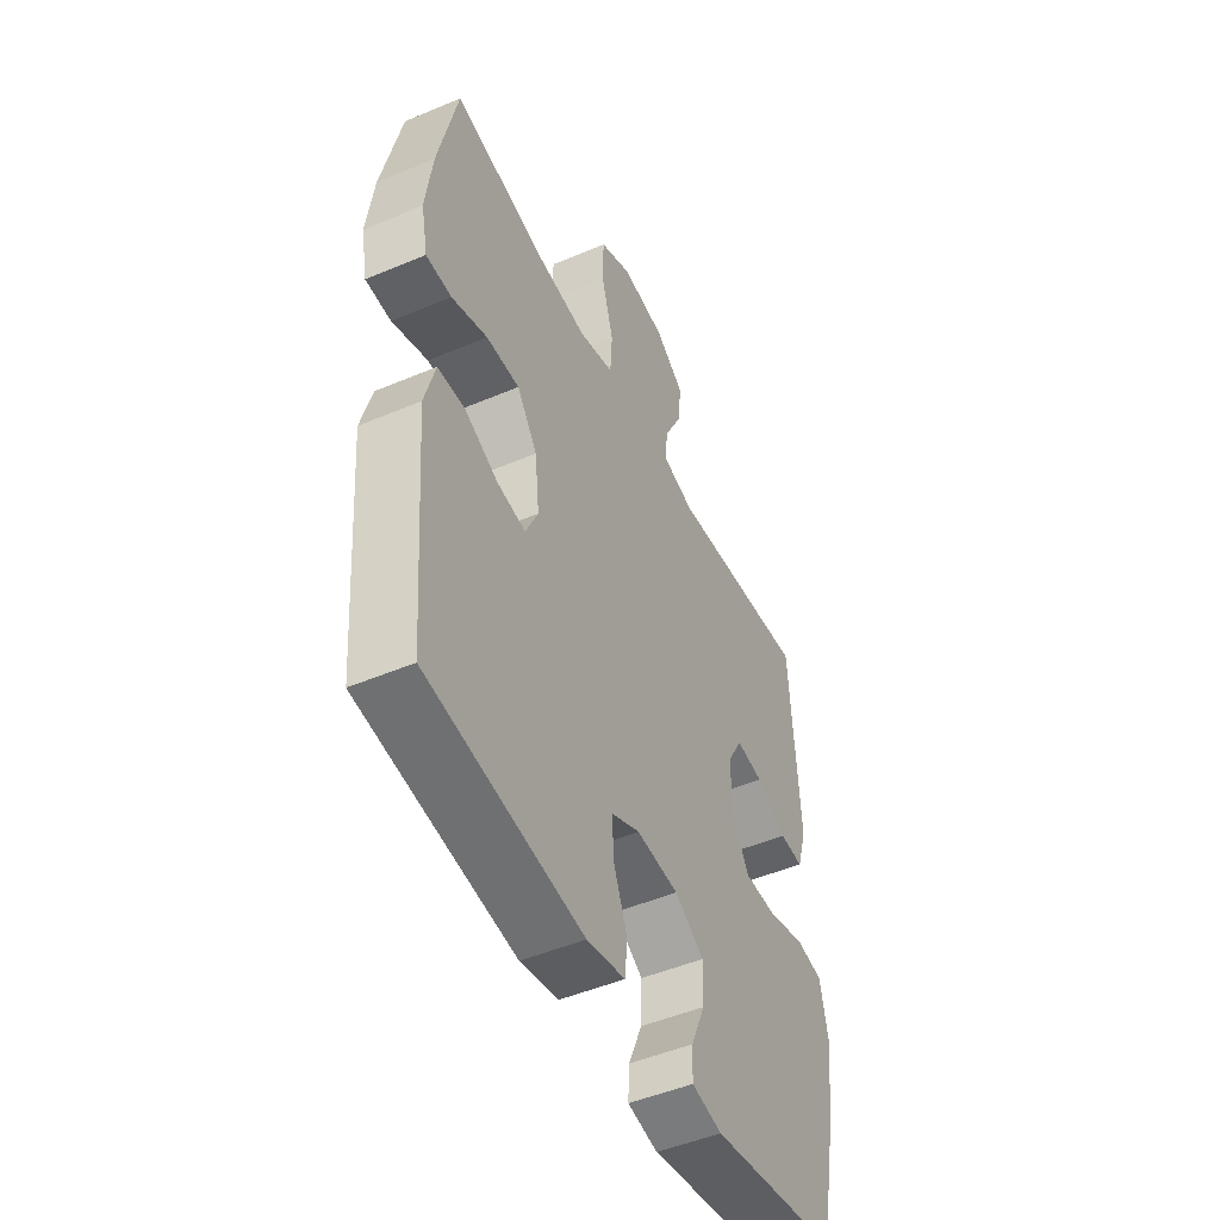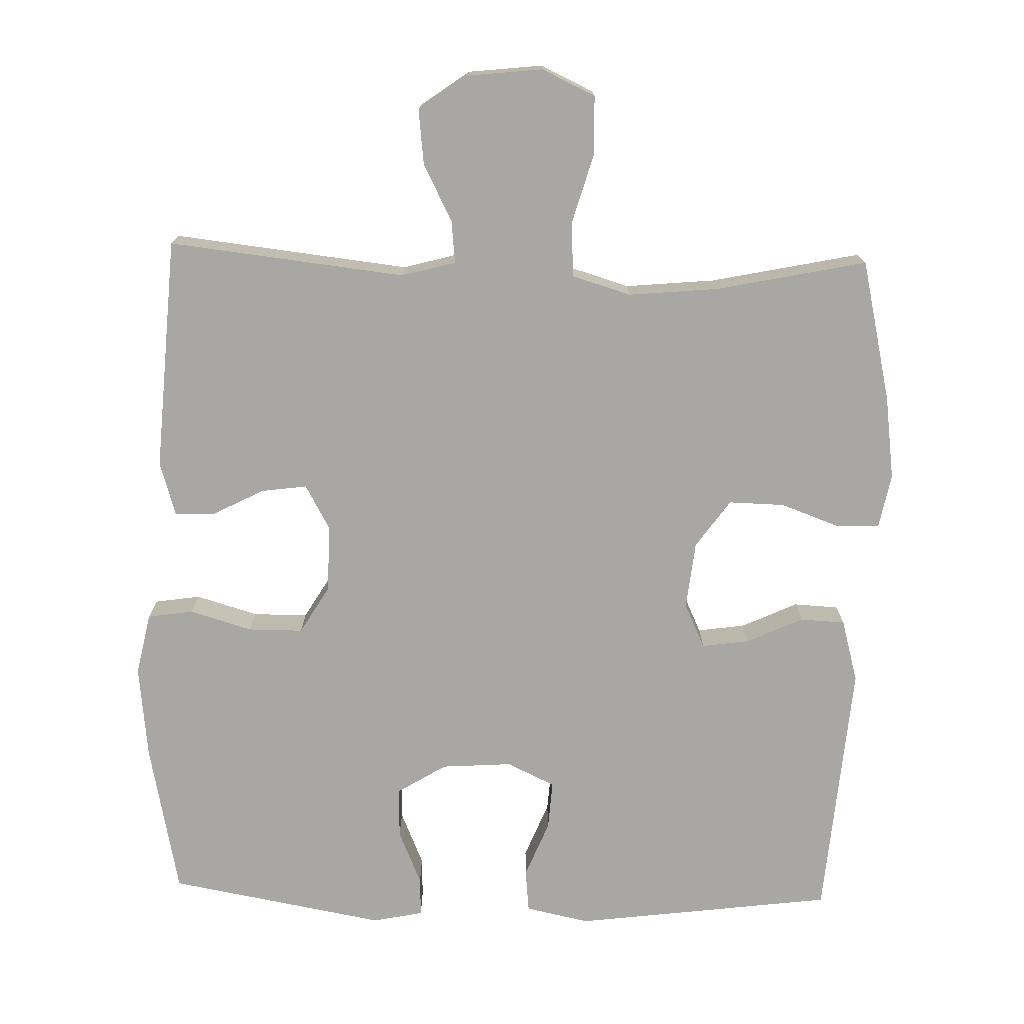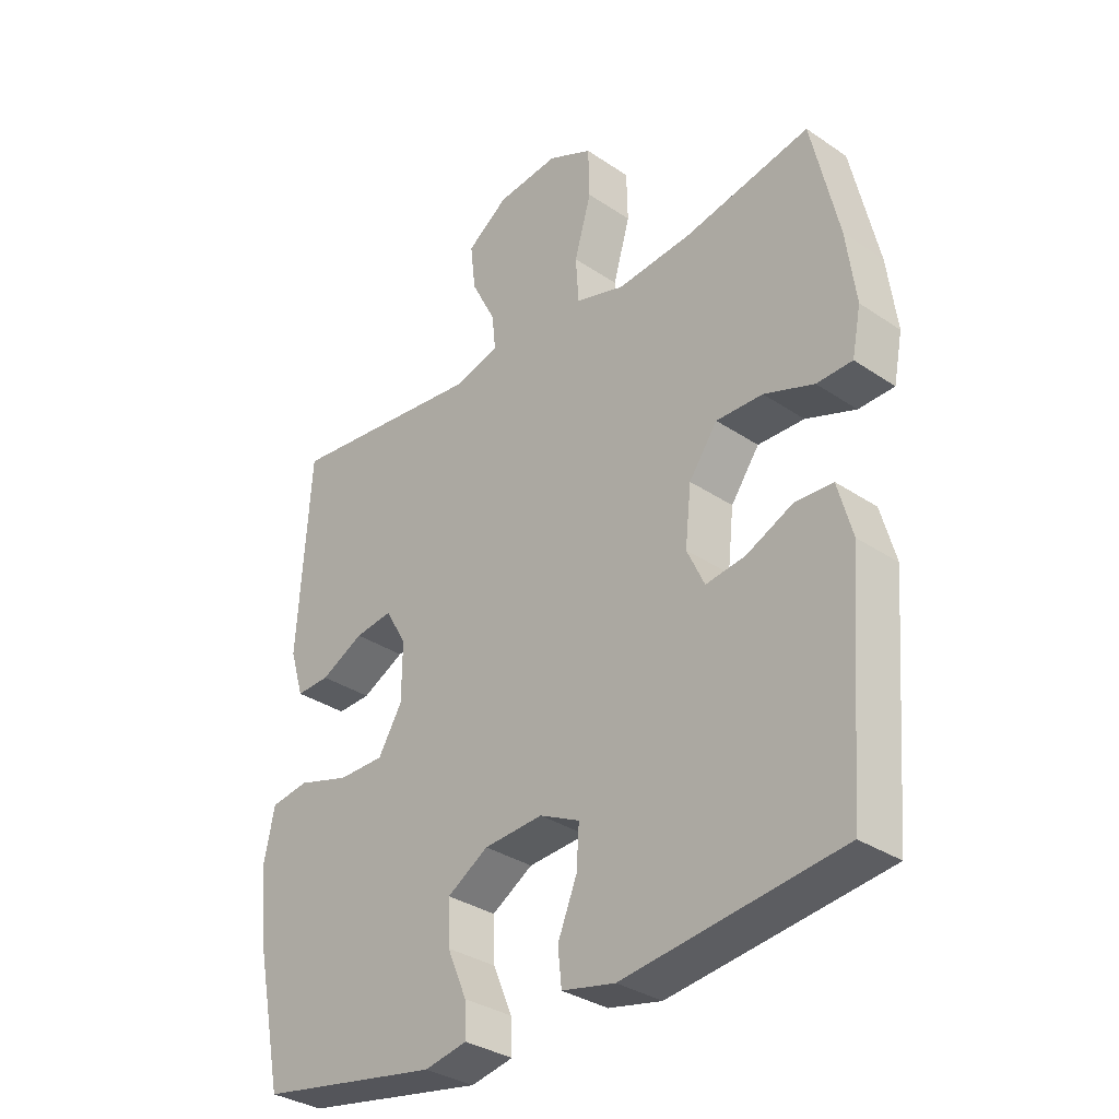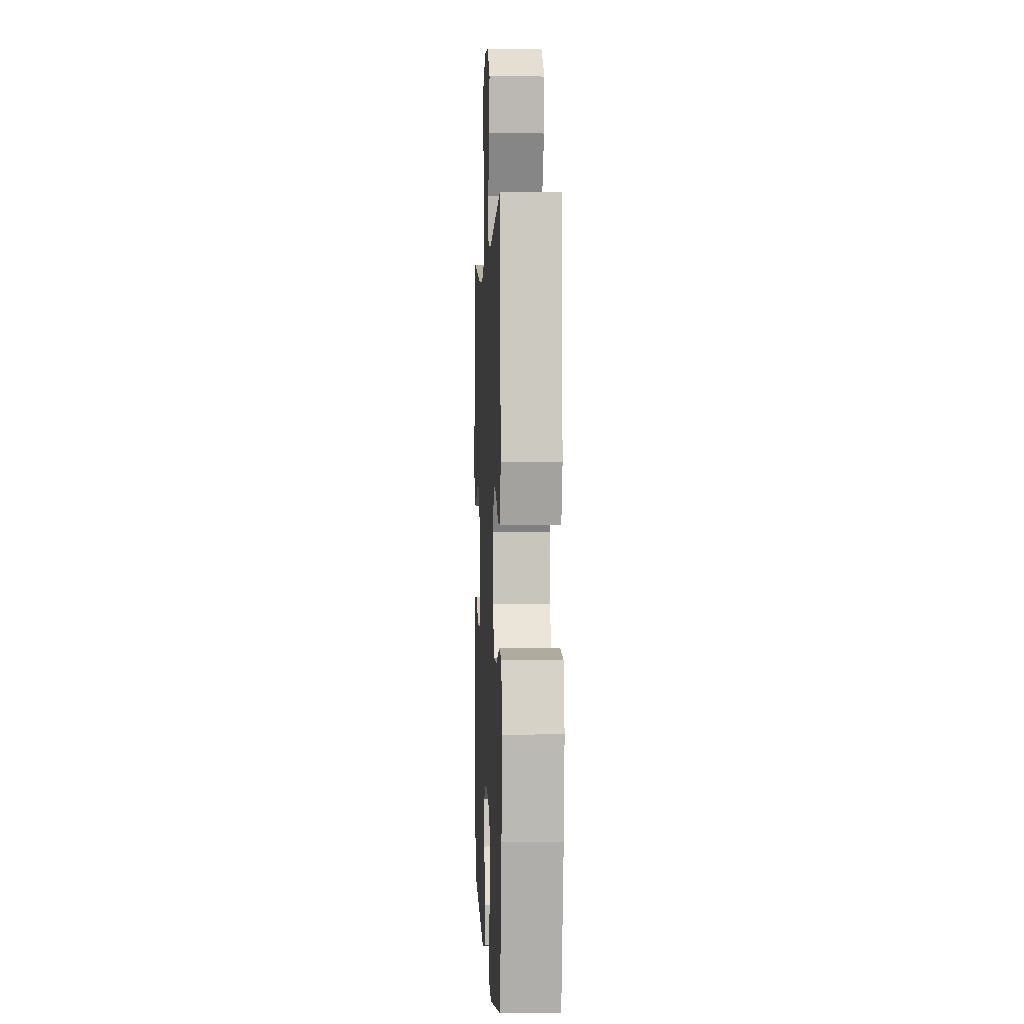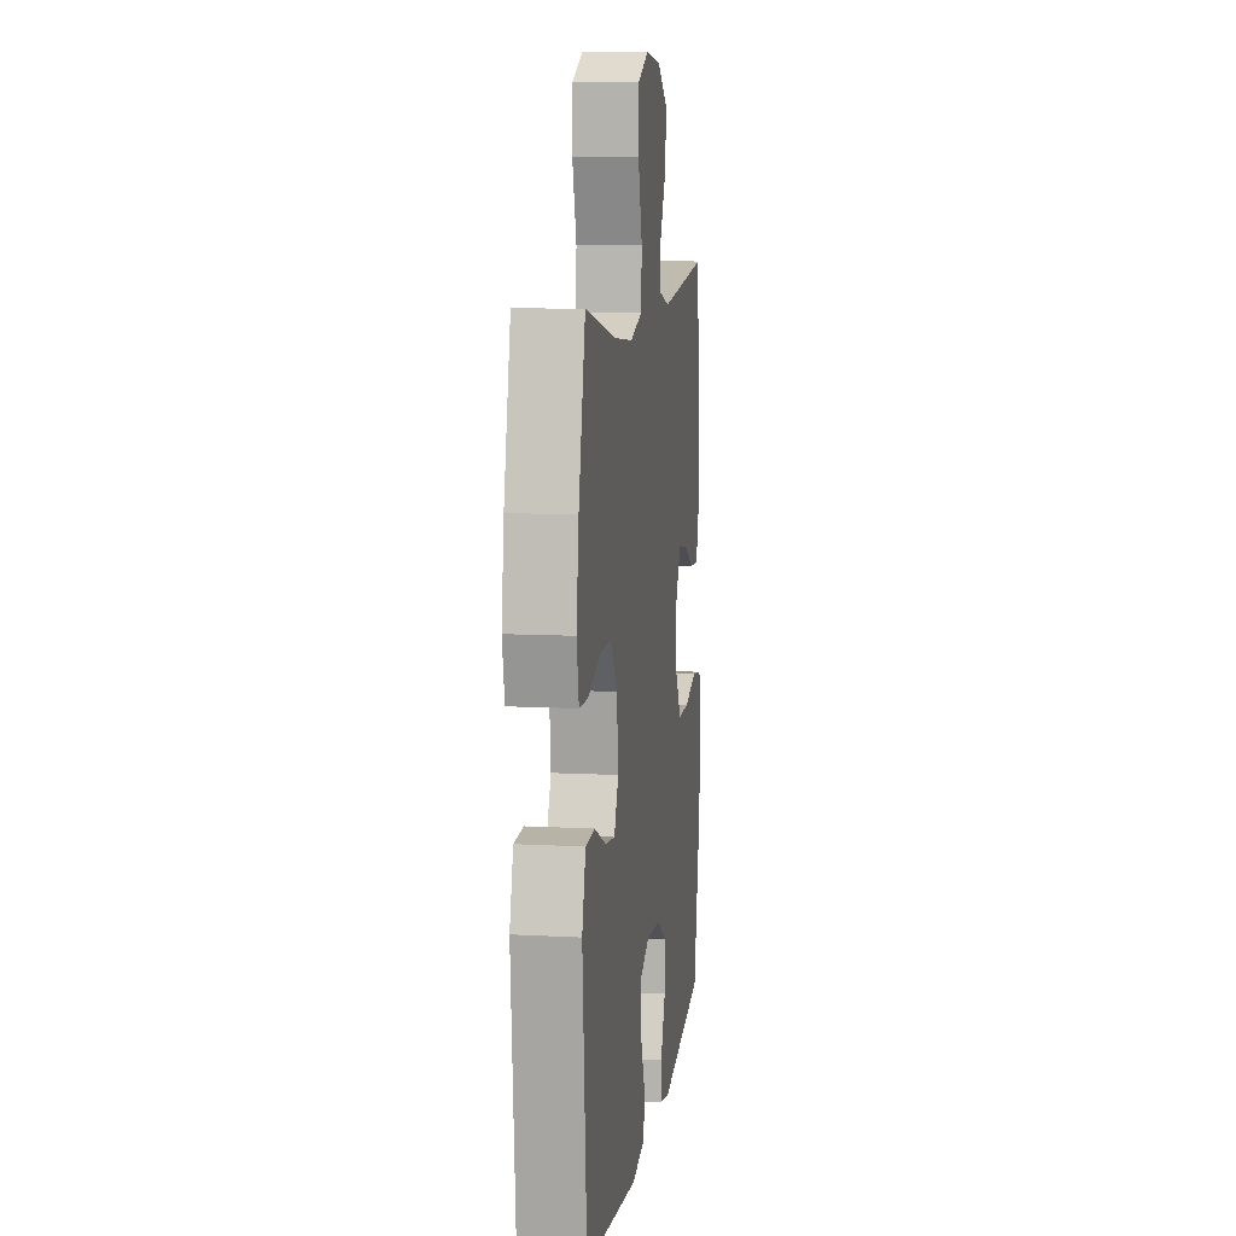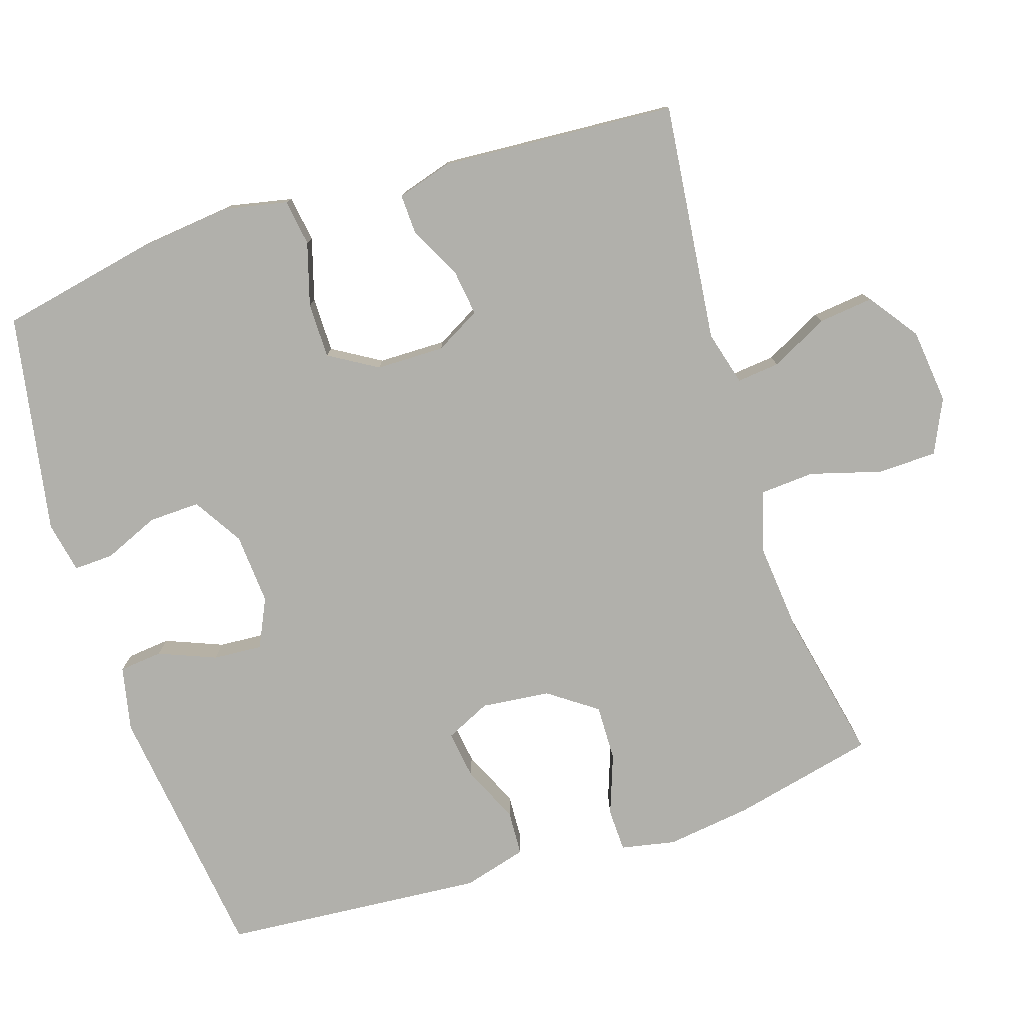
<metadata>
{"format":"obj","ext":"obj","renderer":"f3d","projection":"perspective","resolution":1024,"background":"white","views":[{"elev":-48.6,"azim":115.3,"up":"+Z"},{"elev":-74.7,"azim":-1.6,"up":"+Y"},{"elev":-32.9,"azim":47.0,"up":"+Z"},{"elev":1.0,"azim":-92.6,"up":"+Z"},{"elev":9.9,"azim":98.0,"up":"+Z"},{"elev":-78.4,"azim":-72.2,"up":"+Y"}]}
</metadata>
<code>
o path6484
v -0.5216 0.0375 0.146
v -0.4984 0.0375 0.06924
v -0.4418 0.0375 0.07152
v -0.3694 0.0375 0.1088
v -0.3053 0.0375 0.1175
v -0.2703 0.0375 0.0546
v -0.2712 0.0375 -0.0405
v -0.3116 0.0375 -0.108
v -0.3889 0.0375 -0.1082
v -0.4763 0.0375 -0.08237
v -0.5409 0.0375 -0.09216
v -0.559 0.0375 -0.1798
v -0.5447 0.0375 -0.3107
v -0.5001 0.0375 -0.5278
v -0.1942 0.0375 -0.5826
v -0.1228 0.0375 -0.5681
v -0.125 0.0375 -0.5128
v -0.1579 0.0375 -0.4358
v -0.1602 0.0375 -0.3643
v -0.0909 0.0375 -0.3216
v 0.008522 0.0375 -0.3148
v 0.07622 0.0375 -0.3469
v 0.07161 0.0375 -0.4154
v 0.03941 0.0375 -0.4951
v 0.04567 0.0375 -0.5556
v 0.1358 0.0375 -0.5747
v 0.5016 0.0375 -0.5278
v 0.5309 0.0375 -0.1611
v 0.5063 0.0375 -0.07227
v 0.4434 0.0375 -0.06914
v 0.3638 0.0375 -0.1058
v 0.297 0.0375 -0.1153
v 0.2673 0.0375 -0.05238
v 0.2776 0.0375 0.04331
v 0.3255 0.0375 0.1106
v 0.404 0.0375 0.1088
v 0.488 0.0375 0.07835
v 0.548 0.0375 0.08015
v 0.563 0.0375 0.1564
v 0.5471 0.0375 0.2751
v 0.5016 0.0375 0.4741
v 0.2899 0.0375 0.4299
v 0.1631 0.0375 0.4179
v 0.08031 0.0375 0.4427
v 0.07525 0.0375 0.5188
v 0.1036 0.0375 0.6177
v 0.1016 0.0375 0.7004
v 0.02654 0.0375 0.7355
v -0.07803 0.0375 0.7238
v -0.1473 0.0375 0.674
v -0.1385 0.0375 0.5977
v -0.09723 0.0375 0.5171
v -0.09095 0.0375 0.4576
v -0.1669 0.0375 0.4369
v -0.5001 0.0375 0.4741
v -0.5216 -0.0375 0.146
v -0.4984 -0.0375 0.06924
v -0.4418 -0.0375 0.07152
v -0.3694 -0.0375 0.1088
v -0.3053 -0.0375 0.1175
v -0.2703 -0.0375 0.0546
v -0.2712 -0.0375 -0.0405
v -0.3116 -0.0375 -0.108
v -0.3889 -0.0375 -0.1082
v -0.4763 -0.0375 -0.08237
v -0.5409 -0.0375 -0.09216
v -0.559 -0.0375 -0.1798
v -0.5447 -0.0375 -0.3107
v -0.5001 -0.0375 -0.5278
v -0.1942 -0.0375 -0.5826
v -0.1228 -0.0375 -0.5681
v -0.125 -0.0375 -0.5128
v -0.1579 -0.0375 -0.4358
v -0.1602 -0.0375 -0.3643
v -0.0909 -0.0375 -0.3216
v 0.008522 -0.0375 -0.3148
v 0.07622 -0.0375 -0.3469
v 0.07161 -0.0375 -0.4154
v 0.03941 -0.0375 -0.4951
v 0.04567 -0.0375 -0.5556
v 0.1358 -0.0375 -0.5747
v 0.5016 -0.0375 -0.5278
v 0.5309 -0.0375 -0.1611
v 0.5063 -0.0375 -0.07227
v 0.4434 -0.0375 -0.06914
v 0.3638 -0.0375 -0.1058
v 0.297 -0.0375 -0.1153
v 0.2673 -0.0375 -0.05238
v 0.2776 -0.0375 0.04331
v 0.3255 -0.0375 0.1106
v 0.404 -0.0375 0.1088
v 0.488 -0.0375 0.07835
v 0.548 -0.0375 0.08015
v 0.563 -0.0375 0.1564
v 0.5471 -0.0375 0.2751
v 0.5016 -0.0375 0.4741
v 0.2899 -0.0375 0.4299
v 0.1631 -0.0375 0.4179
v 0.08031 -0.0375 0.4427
v 0.07525 -0.0375 0.5188
v 0.1036 -0.0375 0.6177
v 0.1016 -0.0375 0.7004
v 0.02654 -0.0375 0.7355
v -0.07803 -0.0375 0.7238
v -0.1473 -0.0375 0.674
v -0.1385 -0.0375 0.5977
v -0.09723 -0.0375 0.5171
v -0.09095 -0.0375 0.4576
v -0.1669 -0.0375 0.4369
v -0.5001 -0.0375 0.4741
v -0.5409 0.0375 -0.09216
v -0.5409 0.0375 -0.09216
v -0.559 0.0375 -0.1798
v -0.5447 0.0375 -0.3107
v -0.4763 0.0375 -0.08237
v -0.5216 0.0375 0.146
v -0.4984 0.0375 0.06924
v -0.4984 0.0375 0.06924
v -0.5001 0.0375 -0.5278
v -0.5001 0.0375 -0.5278
v -0.5001 0.0375 0.4741
v -0.5001 0.0375 0.4741
v -0.4418 0.0375 0.07152
v -0.3889 0.0375 -0.1082
v -0.3694 0.0375 0.1088
v -0.3116 0.0375 -0.108
v -0.3053 0.0375 0.1175
v -0.3053 0.0375 0.1175
v -0.2712 0.0375 -0.0405
v -0.1942 0.0375 -0.5826
v -0.2703 0.0375 0.0546
v -0.1669 0.0375 0.4369
v -0.1579 0.0375 -0.4358
v -0.1602 0.0375 -0.3643
v -0.1228 0.0375 -0.5681
v -0.1228 0.0375 -0.5681
v -0.09095 0.0375 0.4576
v -0.09095 0.0375 0.4576
v -0.0909 0.0375 -0.3216
v -0.125 0.0375 -0.5128
v -0.07803 0.0375 0.7238
v -0.1473 0.0375 0.674
v -0.1473 0.0375 0.674
v -0.1385 0.0375 0.5977
v -0.09723 0.0375 0.5171
v 0.008522 0.0375 -0.3148
v 0.02654 0.0375 0.7355
v 0.07622 0.0375 -0.3469
v 0.07622 0.0375 -0.3469
v 0.1016 0.0375 0.7004
v 0.1016 0.0375 0.7004
v 0.07161 0.0375 -0.4154
v 0.03941 0.0375 -0.4951
v 0.04567 0.0375 -0.5556
v 0.04567 0.0375 -0.5556
v 0.1358 0.0375 -0.5747
v 0.1036 0.0375 0.6177
v 0.07525 0.0375 0.5188
v 0.08031 0.0375 0.4427
v 0.08031 0.0375 0.4427
v 0.1631 0.0375 0.4179
v 0.2899 0.0375 0.4299
v 0.2673 0.0375 -0.05238
v 0.2776 0.0375 0.04331
v 0.297 0.0375 -0.1153
v 0.297 0.0375 -0.1153
v 0.3255 0.0375 0.1106
v 0.3638 0.0375 -0.1058
v 0.404 0.0375 0.1088
v 0.4434 0.0375 -0.06914
v 0.488 0.0375 0.07835
v 0.5016 0.0375 0.4741
v 0.5016 0.0375 0.4741
v 0.5063 0.0375 -0.07227
v 0.5063 0.0375 -0.07227
v 0.5016 0.0375 -0.5278
v 0.5016 0.0375 -0.5278
v 0.548 0.0375 0.08015
v 0.548 0.0375 0.08015
v 0.5309 0.0375 -0.1611
v 0.5471 0.0375 0.2751
v 0.563 0.0375 0.1564
v -0.5409 -0.0375 -0.09216
v -0.5409 -0.0375 -0.09216
v -0.559 -0.0375 -0.1798
v -0.5447 -0.0375 -0.3107
v -0.4763 -0.0375 -0.08237
v -0.5216 -0.0375 0.146
v -0.4984 -0.0375 0.06924
v -0.4984 -0.0375 0.06924
v -0.5001 -0.0375 -0.5278
v -0.5001 -0.0375 -0.5278
v -0.5001 -0.0375 0.4741
v -0.5001 -0.0375 0.4741
v -0.4418 -0.0375 0.07152
v -0.3889 -0.0375 -0.1082
v -0.3694 -0.0375 0.1088
v -0.3116 -0.0375 -0.108
v -0.3053 -0.0375 0.1175
v -0.3053 -0.0375 0.1175
v -0.2712 -0.0375 -0.0405
v -0.1942 -0.0375 -0.5826
v -0.2703 -0.0375 0.0546
v -0.1669 -0.0375 0.4369
v -0.1579 -0.0375 -0.4358
v -0.1602 -0.0375 -0.3643
v -0.1228 -0.0375 -0.5681
v -0.1228 -0.0375 -0.5681
v -0.09095 -0.0375 0.4576
v -0.09095 -0.0375 0.4576
v -0.0909 -0.0375 -0.3216
v -0.125 -0.0375 -0.5128
v -0.07803 -0.0375 0.7238
v -0.1473 -0.0375 0.674
v -0.1473 -0.0375 0.674
v -0.1385 -0.0375 0.5977
v -0.09723 -0.0375 0.5171
v 0.008522 -0.0375 -0.3148
v 0.02654 -0.0375 0.7355
v 0.07622 -0.0375 -0.3469
v 0.07622 -0.0375 -0.3469
v 0.1016 -0.0375 0.7004
v 0.1016 -0.0375 0.7004
v 0.07161 -0.0375 -0.4154
v 0.03941 -0.0375 -0.4951
v 0.04567 -0.0375 -0.5556
v 0.04567 -0.0375 -0.5556
v 0.1358 -0.0375 -0.5747
v 0.1036 -0.0375 0.6177
v 0.07525 -0.0375 0.5188
v 0.08031 -0.0375 0.4427
v 0.08031 -0.0375 0.4427
v 0.1631 -0.0375 0.4179
v 0.2899 -0.0375 0.4299
v 0.2673 -0.0375 -0.05238
v 0.2776 -0.0375 0.04331
v 0.297 -0.0375 -0.1153
v 0.297 -0.0375 -0.1153
v 0.3255 -0.0375 0.1106
v 0.3638 -0.0375 -0.1058
v 0.404 -0.0375 0.1088
v 0.4434 -0.0375 -0.06914
v 0.488 -0.0375 0.07835
v 0.5016 -0.0375 0.4741
v 0.5016 -0.0375 0.4741
v 0.5063 -0.0375 -0.07227
v 0.5063 -0.0375 -0.07227
v 0.5016 -0.0375 -0.5278
v 0.5016 -0.0375 -0.5278
v 0.548 -0.0375 0.08015
v 0.548 -0.0375 0.08015
v 0.5309 -0.0375 -0.1611
v 0.5471 -0.0375 0.2751
v 0.563 -0.0375 0.1564
f 242 252 246
f 205 202 212
f 248 224 228
f 241 234 239
f 206 191 205
f 205 191 202
f 209 230 217
f 196 187 185
f 219 213 229
f 218 201 211
f 248 237 220
f 236 233 231
f 197 188 195
f 212 202 207
f 222 219 229
f 206 198 186
f 236 231 203
f 195 188 189
f 220 237 218
f 228 225 226
f 236 203 235
f 188 197 193
f 248 220 224
f 185 187 183
f 235 203 201
f 186 196 185
f 191 206 186
f 237 235 218
f 193 199 204
f 235 201 218
f 209 204 203
f 211 201 198
f 211 198 206
f 217 229 216
f 229 217 230
f 199 193 197
f 230 209 231
f 214 216 213
f 252 240 248
f 253 234 241
f 244 234 253
f 237 248 240
f 240 252 242
f 233 239 234
f 239 233 236
f 186 198 196
f 250 254 243
f 254 253 241
f 231 209 203
f 243 254 241
f 224 225 228
f 203 204 199
f 216 229 213
f 112 12 67 184
f 12 13 68 67
f 10 11 66 65
f 1 118 190 56
f 13 120 192 68
f 122 1 56 194
f 2 3 58 57
f 9 10 65 64
f 3 4 59 58
f 8 9 64 63
f 4 128 200 59
f 7 8 63 62
f 14 15 70 69
f 5 6 61 60
f 54 55 110 109
f 6 7 62 61
f 18 19 74 73
f 15 136 208 70
f 138 54 109 210
f 19 20 75 74
f 17 18 73 72
f 16 17 72 71
f 49 143 215 104
f 50 51 106 105
f 51 52 107 106
f 52 53 108 107
f 20 21 76 75
f 48 49 104 103
f 21 149 221 76
f 151 48 103 223
f 23 24 79 78
f 24 155 227 79
f 25 26 81 80
f 22 23 78 77
f 46 47 102 101
f 45 46 101 100
f 160 45 100 232
f 43 44 99 98
f 42 43 98 97
f 33 34 89 88
f 166 33 88 238
f 34 35 90 89
f 31 32 87 86
f 35 36 91 90
f 30 31 86 85
f 36 37 92 91
f 173 42 97 245
f 175 30 85 247
f 26 177 249 81
f 37 179 251 92
f 28 29 84 83
f 27 28 83 82
f 40 41 96 95
f 39 40 95 94
f 38 39 94 93
f 170 174 180
f 133 140 130
f 176 156 152
f 169 167 162
f 134 133 119
f 133 130 119
f 137 145 158
f 124 113 115
f 147 157 141
f 146 139 129
f 176 148 165
f 164 159 161
f 125 123 116
f 140 135 130
f 150 157 147
f 134 114 126
f 164 131 159
f 123 117 116
f 148 146 165
f 156 154 153
f 164 163 131
f 116 121 125
f 176 152 148
f 113 111 115
f 163 129 131
f 114 113 124
f 119 114 134
f 165 146 163
f 121 132 127
f 163 146 129
f 137 131 132
f 139 126 129
f 139 134 126
f 145 144 157
f 157 158 145
f 127 125 121
f 158 159 137
f 142 141 144
f 180 176 168
f 181 169 162
f 172 181 162
f 165 168 176
f 168 170 180
f 161 162 167
f 167 164 161
f 114 124 126
f 178 171 182
f 182 169 181
f 159 131 137
f 171 169 182
f 152 156 153
f 131 127 132
f 144 141 157

</code>
